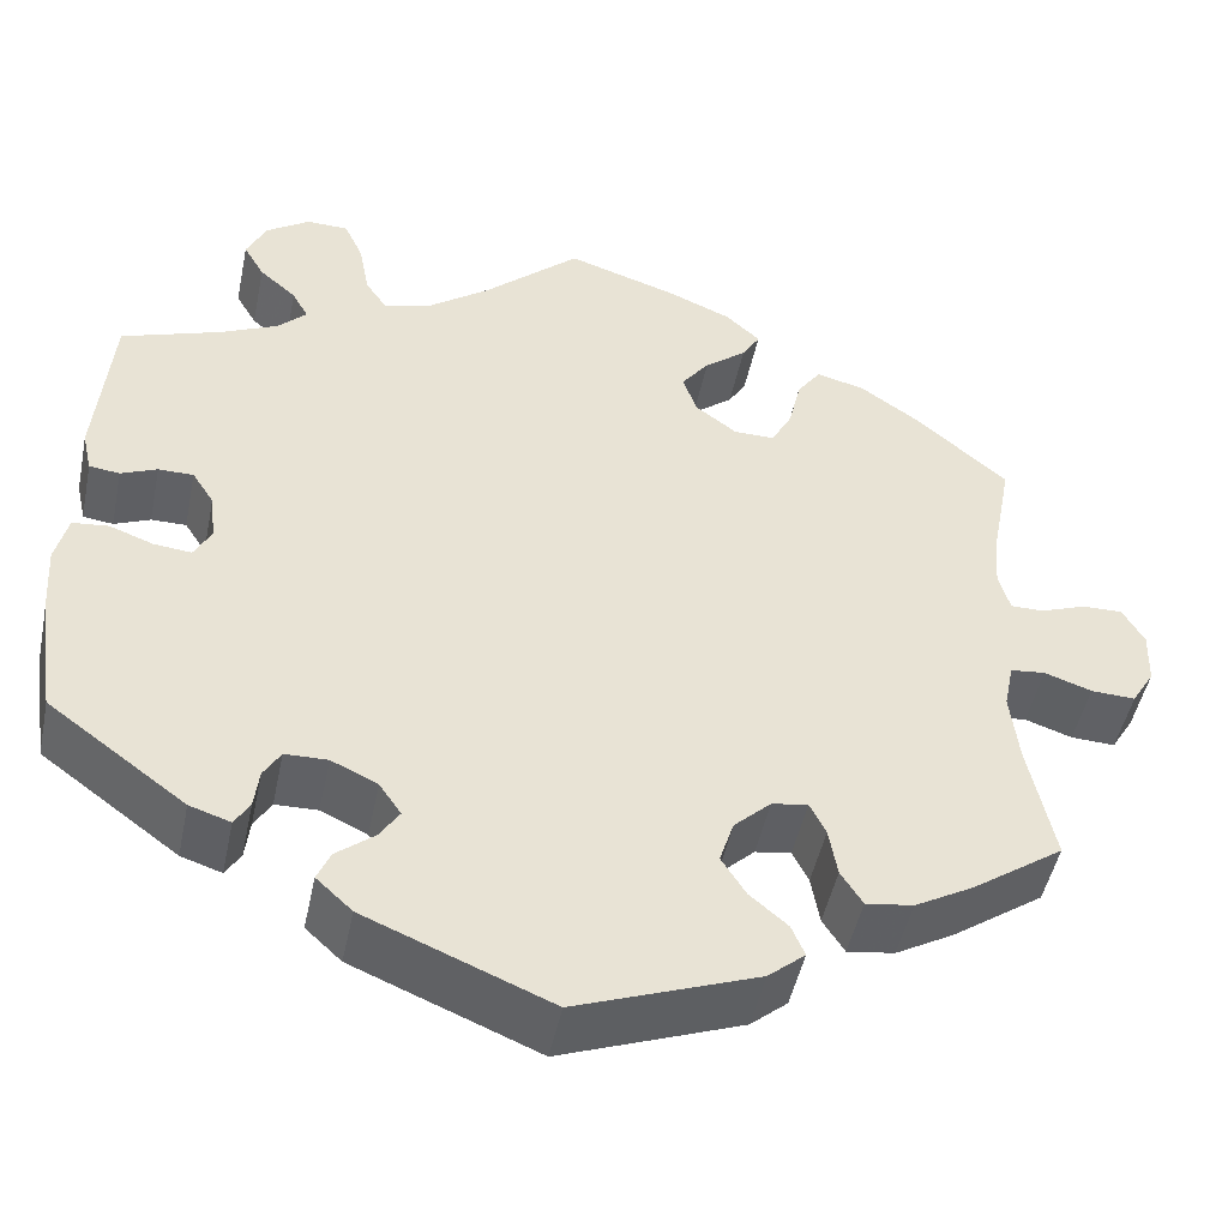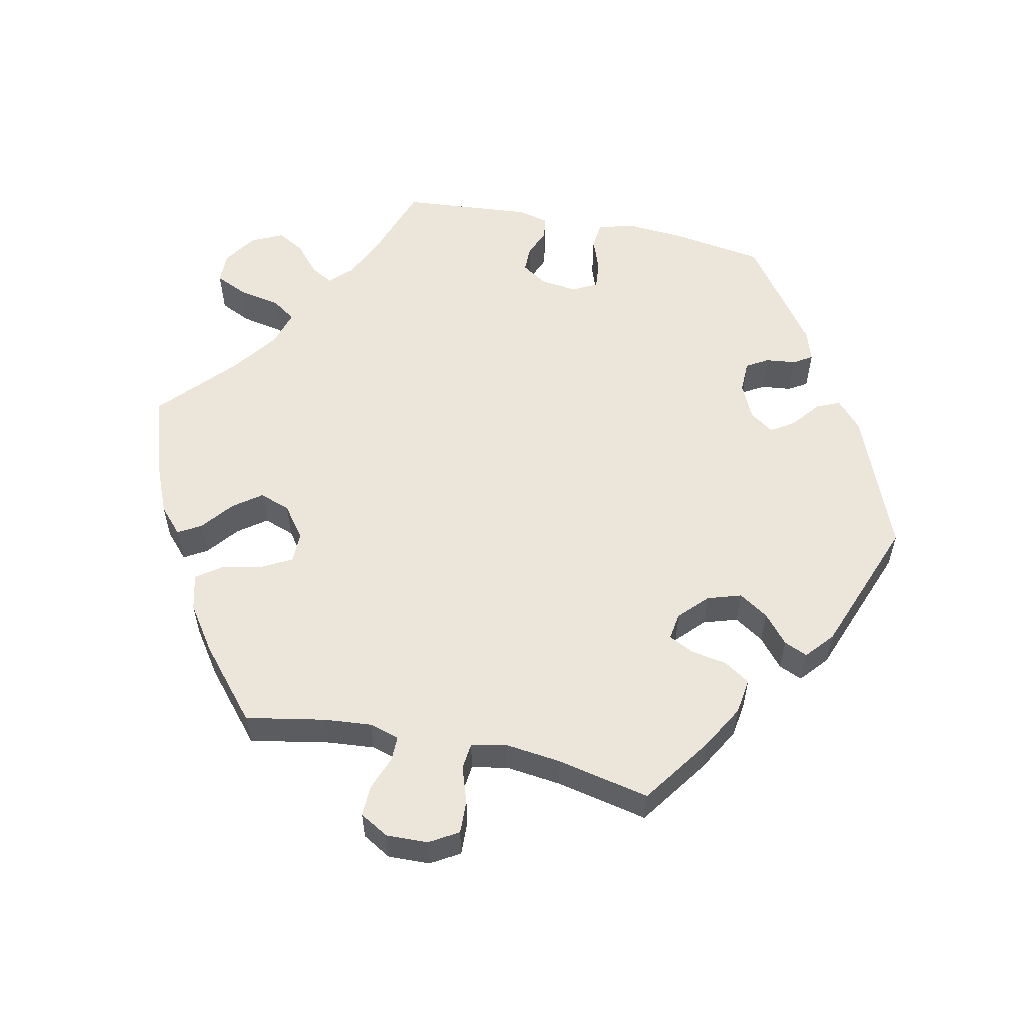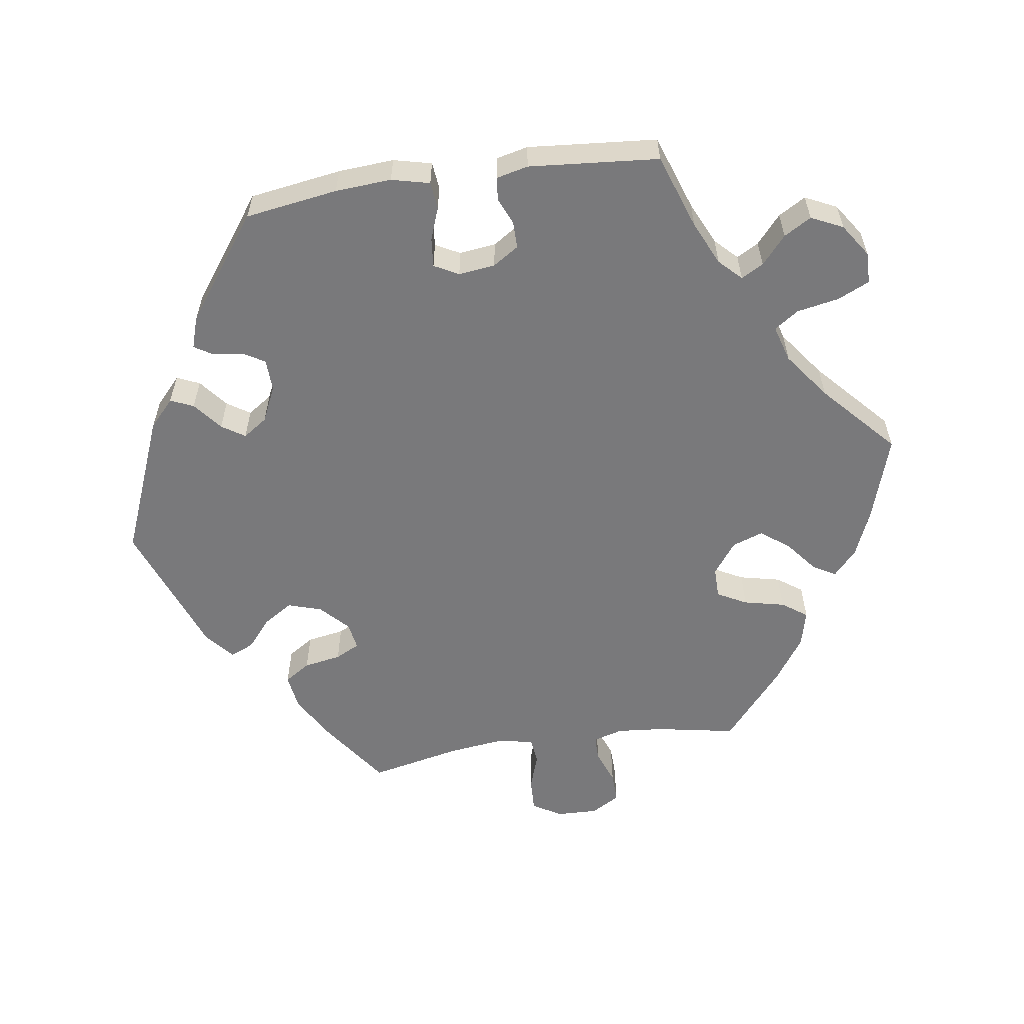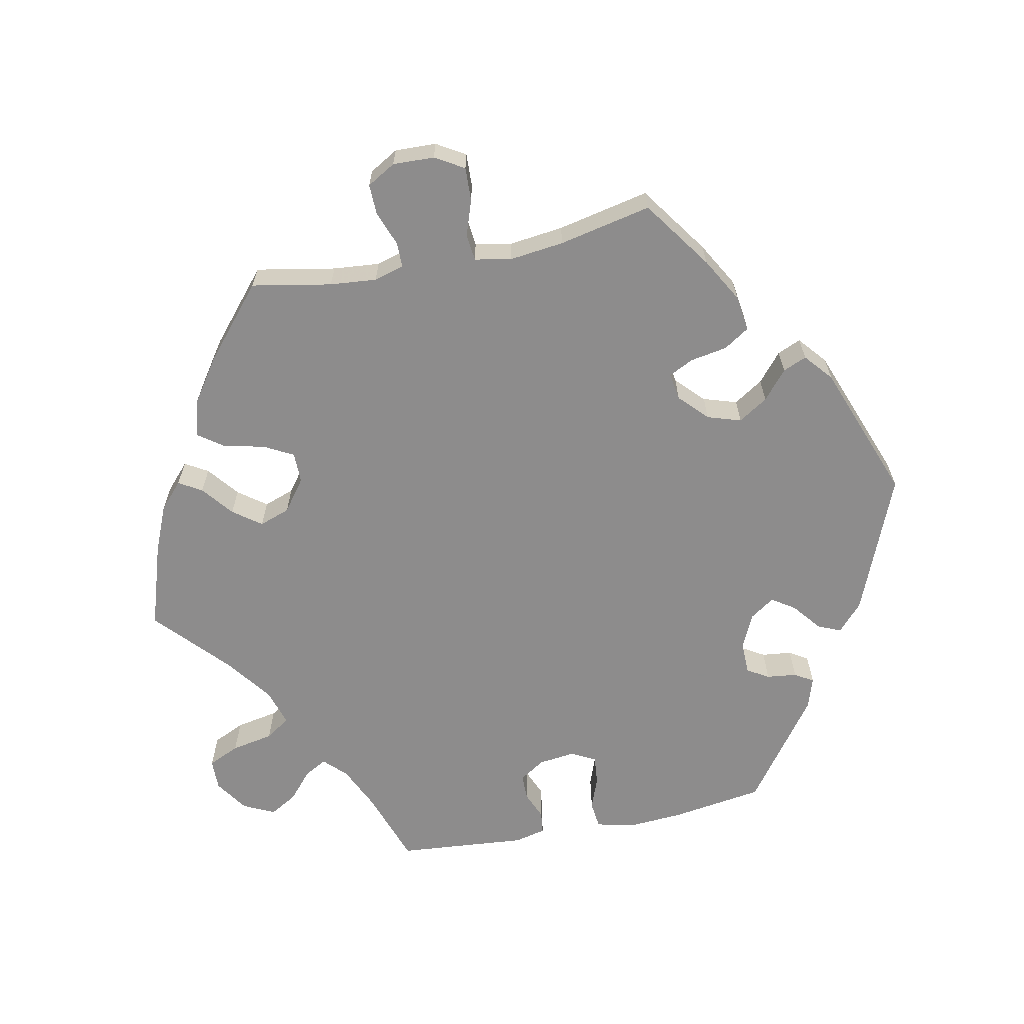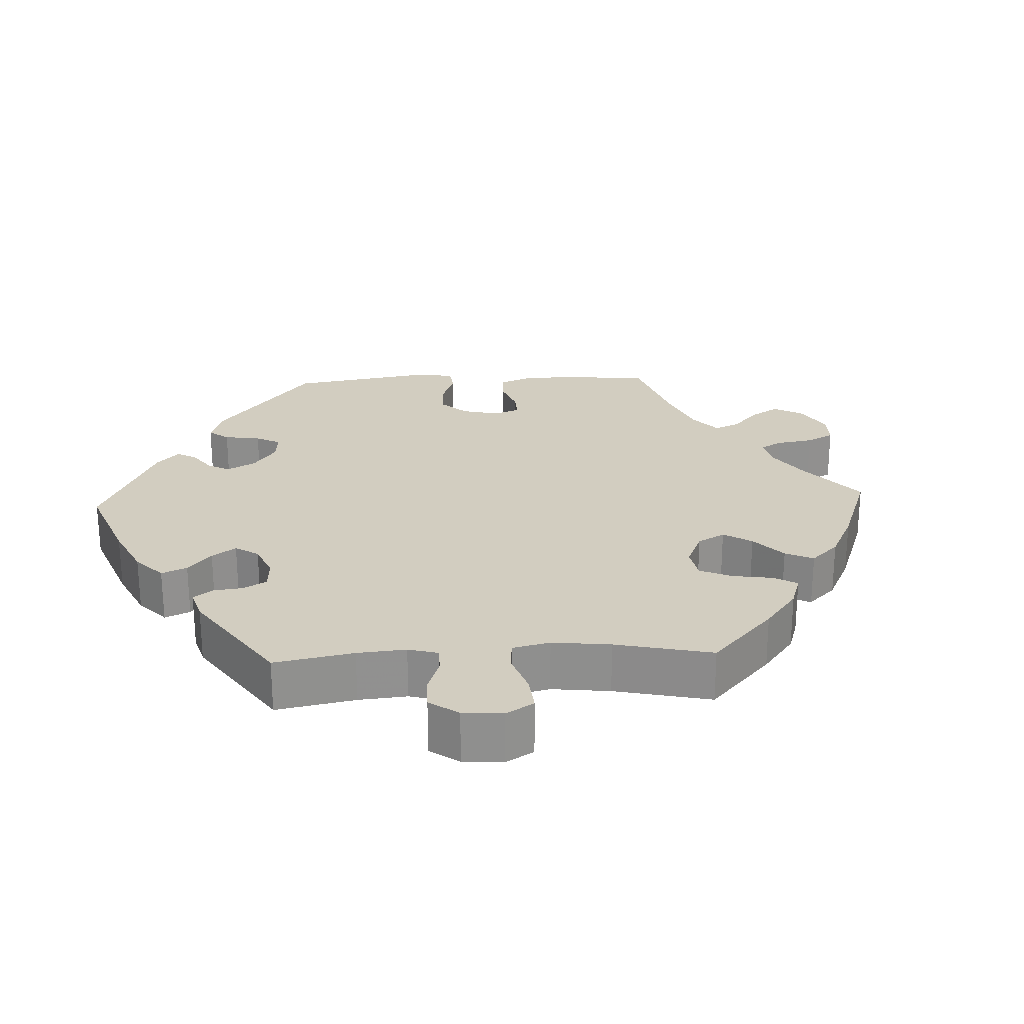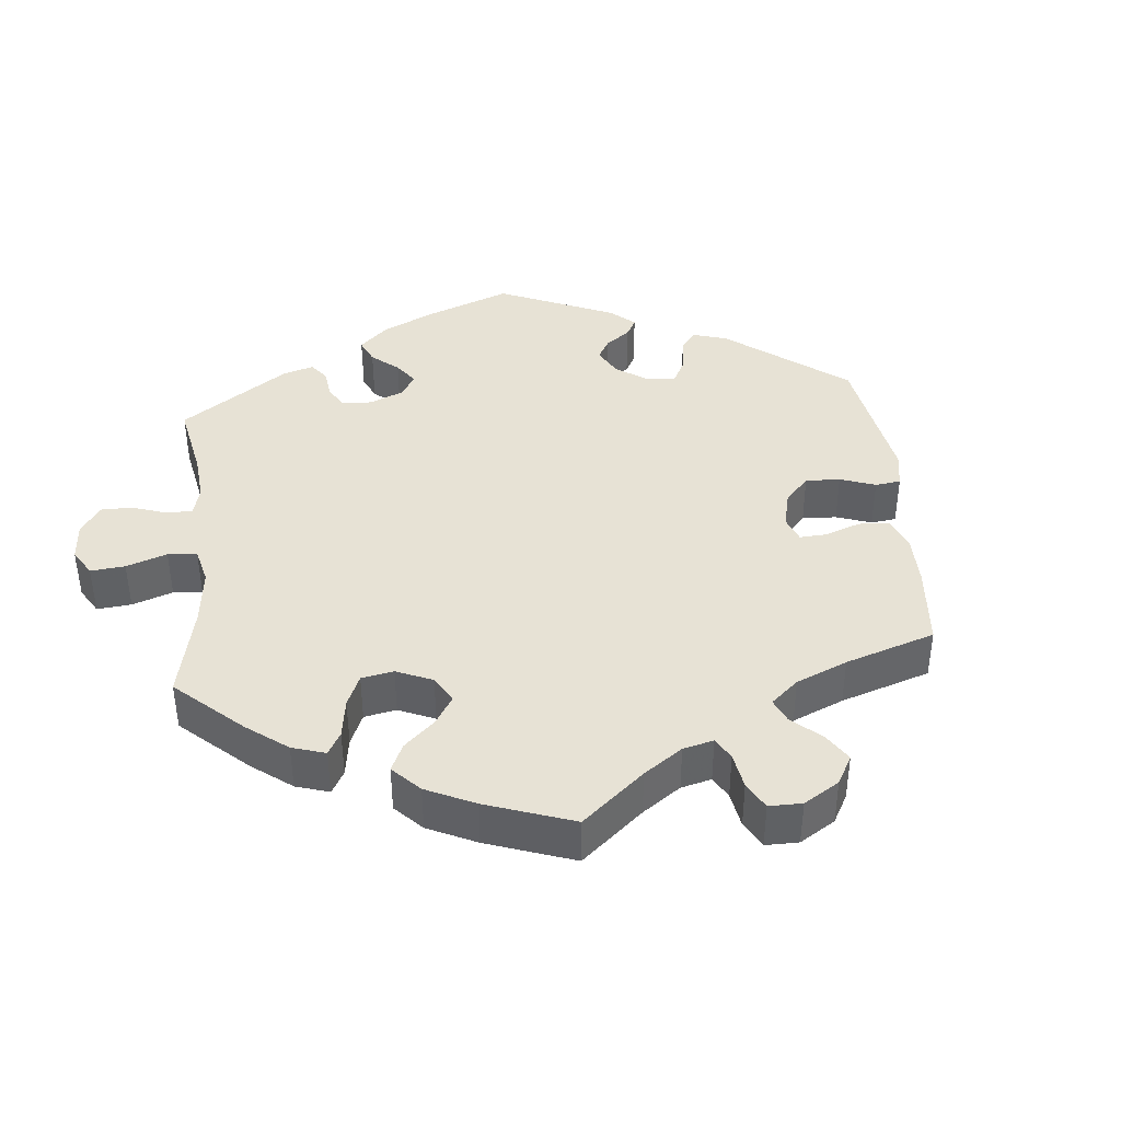
<metadata>
{"format":"obj","ext":"obj","renderer":"f3d","projection":"perspective","resolution":1024,"background":"white","views":[{"elev":-48.0,"azim":-11.7,"up":"+Z"},{"elev":56.3,"azim":102.2,"up":"+Y"},{"elev":-57.9,"azim":-81.4,"up":"+Y"},{"elev":-64.3,"azim":101.6,"up":"+Y"},{"elev":24.6,"azim":-32.7,"up":"+Y"},{"elev":40.3,"azim":54.2,"up":"+Y"}]}
</metadata>
<code>
v -0.52 0.07 -0.159
v -0.525 0.07 -0.081
v -0.512 0.07 -0.028
v -0.474 0.07 -0.024
v -0.428 0.07 -0.041
v -0.388 0.07 -0.045
v -0.37 0.07 -0.011
v -0.376 0.07 0.04
v -0.399 0.07 0.076
v -0.436 0.07 0.076
v -0.474 0.07 0.06
v -0.506 0.07 0.064
v -0.516 0.07 0.108
v -0.5 0.07 0.289
v -0.395 0.07 0.325
v -0.334 0.07 0.353
v -0.304 0.07 0.383
v -0.321 0.07 0.414
v -0.36 0.07 0.448
v -0.382 0.07 0.486
v -0.361 0.07 0.53
v -0.315 0.07 0.561
v -0.271 0.07 0.56
v -0.251 0.07 0.516
v -0.24 0.07 0.457
v -0.217 0.07 0.423
v -0.166 0.07 0.438
v -0.101 0.07 0.486
v 0 0.07 0.578
v 0.118 0.07 0.54
v 0.184 0.07 0.512
v 0.22 0.07 0.479
v 0.201 0.07 0.447
v 0.157 0.07 0.412
v 0.128 0.07 0.373
v 0.143 0.07 0.33
v 0.187 0.07 0.297
v 0.23 0.07 0.297
v 0.252 0.07 0.338
v 0.265 0.07 0.395
v 0.29 0.07 0.43
v 0.341 0.07 0.417
v 0.403 0.07 0.374
v 0.501 0.07 0.29
v 0.48 0.07 0.179
v 0.474 0.07 0.114
v 0.486 0.07 0.072
v 0.521 0.07 0.072
v 0.569 0.07 0.09
v 0.612 0.07 0.091
v 0.635 0.07 0.051
v 0.633 0.07 -0.007
v 0.609 0.07 -0.047
v 0.562 0.07 -0.045
v 0.512 0.07 -0.028
v 0.475 0.07 -0.032
v 0.465 0.07 -0.082
v 0.474 0.07 -0.159
v 0.501 0.07 -0.288
v 0.404 0.07 -0.356
v 0.342 0.07 -0.391
v 0.292 0.07 -0.398
v 0.269 0.07 -0.362
v 0.26 0.07 -0.31
v 0.243 0.07 -0.276
v 0.205 0.07 -0.282
v 0.166 0.07 -0.319
v 0.151 0.07 -0.366
v 0.177 0.07 -0.407
v 0.217 0.07 -0.441
v 0.231 0.07 -0.474
v 0.192 0.07 -0.507
v 0.001 0.07 -0.578
v -0.194 0.07 -0.498
v -0.232 0.07 -0.463
v -0.218 0.07 -0.431
v -0.178 0.07 -0.399
v -0.157 0.07 -0.367
v -0.18 0.07 -0.333
v -0.229 0.07 -0.31
v -0.274 0.07 -0.311
v -0.292 0.07 -0.341
v -0.297 0.07 -0.383
v -0.313 0.07 -0.409
v -0.356 0.07 -0.395
v -0.501 0.07 -0.288
v -0.52 0 -0.159
v -0.525 0 -0.081
v -0.512 0 -0.028
v -0.474 0 -0.024
v -0.428 0 -0.041
v -0.388 0 -0.045
v -0.37 0 -0.011
v -0.376 0 0.04
v -0.399 0 0.076
v -0.436 0 0.076
v -0.474 0 0.06
v -0.506 0 0.064
v -0.516 0 0.108
v -0.5 0 0.289
v -0.395 0 0.325
v -0.334 0 0.353
v -0.304 0 0.383
v -0.321 0 0.414
v -0.36 0 0.448
v -0.382 0 0.486
v -0.361 0 0.53
v -0.315 0 0.561
v -0.271 0 0.56
v -0.251 0 0.516
v -0.24 0 0.457
v -0.217 0 0.423
v -0.166 0 0.438
v -0.101 0 0.486
v 0 0 0.578
v 0.118 0 0.54
v 0.184 0 0.512
v 0.22 0 0.479
v 0.201 0 0.447
v 0.157 0 0.412
v 0.128 0 0.373
v 0.143 0 0.33
v 0.187 0 0.297
v 0.23 0 0.297
v 0.252 0 0.338
v 0.265 0 0.395
v 0.29 0 0.43
v 0.341 0 0.417
v 0.403 0 0.374
v 0.501 0 0.29
v 0.48 0 0.179
v 0.474 0 0.114
v 0.486 0 0.072
v 0.521 0 0.072
v 0.569 0 0.09
v 0.612 0 0.091
v 0.635 0 0.051
v 0.633 0 -0.007
v 0.609 0 -0.047
v 0.562 0 -0.045
v 0.512 0 -0.028
v 0.475 0 -0.032
v 0.465 0 -0.082
v 0.474 0 -0.159
v 0.501 0 -0.288
v 0.404 0 -0.356
v 0.342 0 -0.391
v 0.292 0 -0.398
v 0.269 0 -0.362
v 0.26 0 -0.31
v 0.243 0 -0.276
v 0.205 0 -0.282
v 0.166 0 -0.319
v 0.151 0 -0.366
v 0.177 0 -0.407
v 0.217 0 -0.441
v 0.231 0 -0.474
v 0.192 0 -0.507
v 0.001 0 -0.578
v -0.194 0 -0.498
v -0.232 0 -0.463
v -0.218 0 -0.431
v -0.178 0 -0.399
v -0.157 0 -0.367
v -0.18 0 -0.333
v -0.229 0 -0.31
v -0.274 0 -0.311
v -0.292 0 -0.341
v -0.297 0 -0.383
v -0.313 0 -0.409
v -0.356 0 -0.395
v -0.501 0 -0.288
f 82 83 84 85
f 81 82 85 86
f 80 81 86 1
f 74 75 76 77
f 74 77 78
f 73 74 78
f 72 73 78 79
f 69 70 71 72
f 68 69 72 79
f 61 62 63 64
f 61 64 65
f 58 59 60 61
f 57 58 61 65
f 56 57 65 66
f 52 53 54 55
f 52 55 56
f 51 52 56
f 48 49 50 51
f 47 48 51 56
f 46 47 56 66
f 42 43 44 45
f 39 40 41 42
f 38 39 42 45
f 37 38 45 46
f 31 32 33 34
f 31 34 35
f 28 29 30 31
f 27 28 31 35
f 26 27 35 36
f 22 23 24 25
f 22 25 26
f 21 22 26
f 18 19 20 21
f 17 18 21 26
f 16 17 26 36
f 12 13 14 15
f 10 11 12 15
f 9 10 15 16
f 8 9 16 36
f 2 3 4 5
f 2 5 6
f 1 2 6
f 80 1 6
f 67 68 79 80
f 67 80 6 7
f 37 46 66 67
f 36 37 67
f 7 8 36 67
f 171 170 169 168
f 172 171 168 167
f 87 172 167 166
f 163 162 161 160
f 164 163 160
f 164 160 159
f 165 164 159 158
f 158 157 156 155
f 165 158 155 154
f 150 149 148 147
f 151 150 147
f 147 146 145 144
f 151 147 144 143
f 152 151 143 142
f 141 140 139 138
f 142 141 138
f 142 138 137
f 137 136 135 134
f 142 137 134 133
f 152 142 133 132
f 131 130 129 128
f 128 127 126 125
f 131 128 125 124
f 132 131 124 123
f 120 119 118 117
f 121 120 117
f 117 116 115 114
f 121 117 114 113
f 122 121 113 112
f 111 110 109 108
f 112 111 108
f 112 108 107
f 107 106 105 104
f 112 107 104 103
f 122 112 103 102
f 101 100 99 98
f 101 98 97 96
f 102 101 96 95
f 122 102 95 94
f 91 90 89 88
f 92 91 88
f 92 88 87
f 92 87 166
f 166 165 154 153
f 93 92 166 153
f 153 152 132 123
f 153 123 122
f 153 122 94 93
f 1 87 88 2
f 2 88 89 3
f 3 89 90 4
f 4 90 91 5
f 5 91 92 6
f 6 92 93 7
f 7 93 94 8
f 8 94 95 9
f 9 95 96 10
f 10 96 97 11
f 11 97 98 12
f 12 98 99 13
f 13 99 100 14
f 14 100 101 15
f 15 101 102 16
f 16 102 103 17
f 17 103 104 18
f 18 104 105 19
f 19 105 106 20
f 20 106 107 21
f 21 107 108 22
f 22 108 109 23
f 23 109 110 24
f 24 110 111 25
f 25 111 112 26
f 26 112 113 27
f 27 113 114 28
f 28 114 115 29
f 29 115 116 30
f 30 116 117 31
f 31 117 118 32
f 32 118 119 33
f 33 119 120 34
f 34 120 121 35
f 35 121 122 36
f 36 122 123 37
f 37 123 124 38
f 38 124 125 39
f 39 125 126 40
f 40 126 127 41
f 41 127 128 42
f 42 128 129 43
f 43 129 130 44
f 44 130 131 45
f 45 131 132 46
f 46 132 133 47
f 47 133 134 48
f 48 134 135 49
f 49 135 136 50
f 50 136 137 51
f 51 137 138 52
f 52 138 139 53
f 53 139 140 54
f 54 140 141 55
f 55 141 142 56
f 56 142 143 57
f 57 143 144 58
f 58 144 145 59
f 59 145 146 60
f 60 146 147 61
f 61 147 148 62
f 62 148 149 63
f 63 149 150 64
f 64 150 151 65
f 65 151 152 66
f 66 152 153 67
f 67 153 154 68
f 68 154 155 69
f 69 155 156 70
f 70 156 157 71
f 71 157 158 72
f 72 158 159 73
f 73 159 160 74
f 74 160 161 75
f 75 161 162 76
f 76 162 163 77
f 77 163 164 78
f 78 164 165 79
f 79 165 166 80
f 80 166 167 81
f 81 167 168 82
f 82 168 169 83
f 83 169 170 84
f 84 170 171 85
f 85 171 172 86
f 86 172 87 1

</code>
